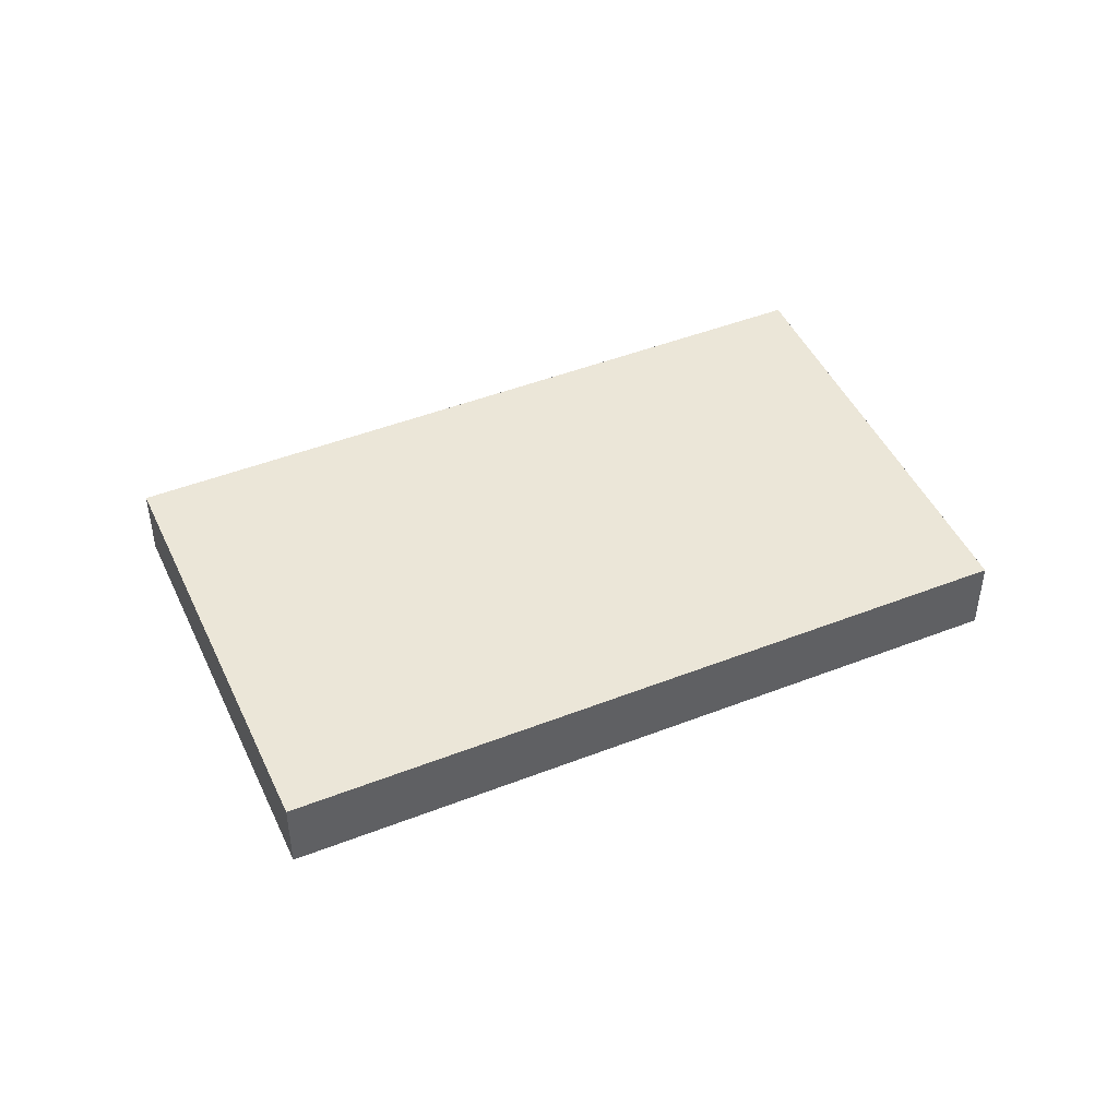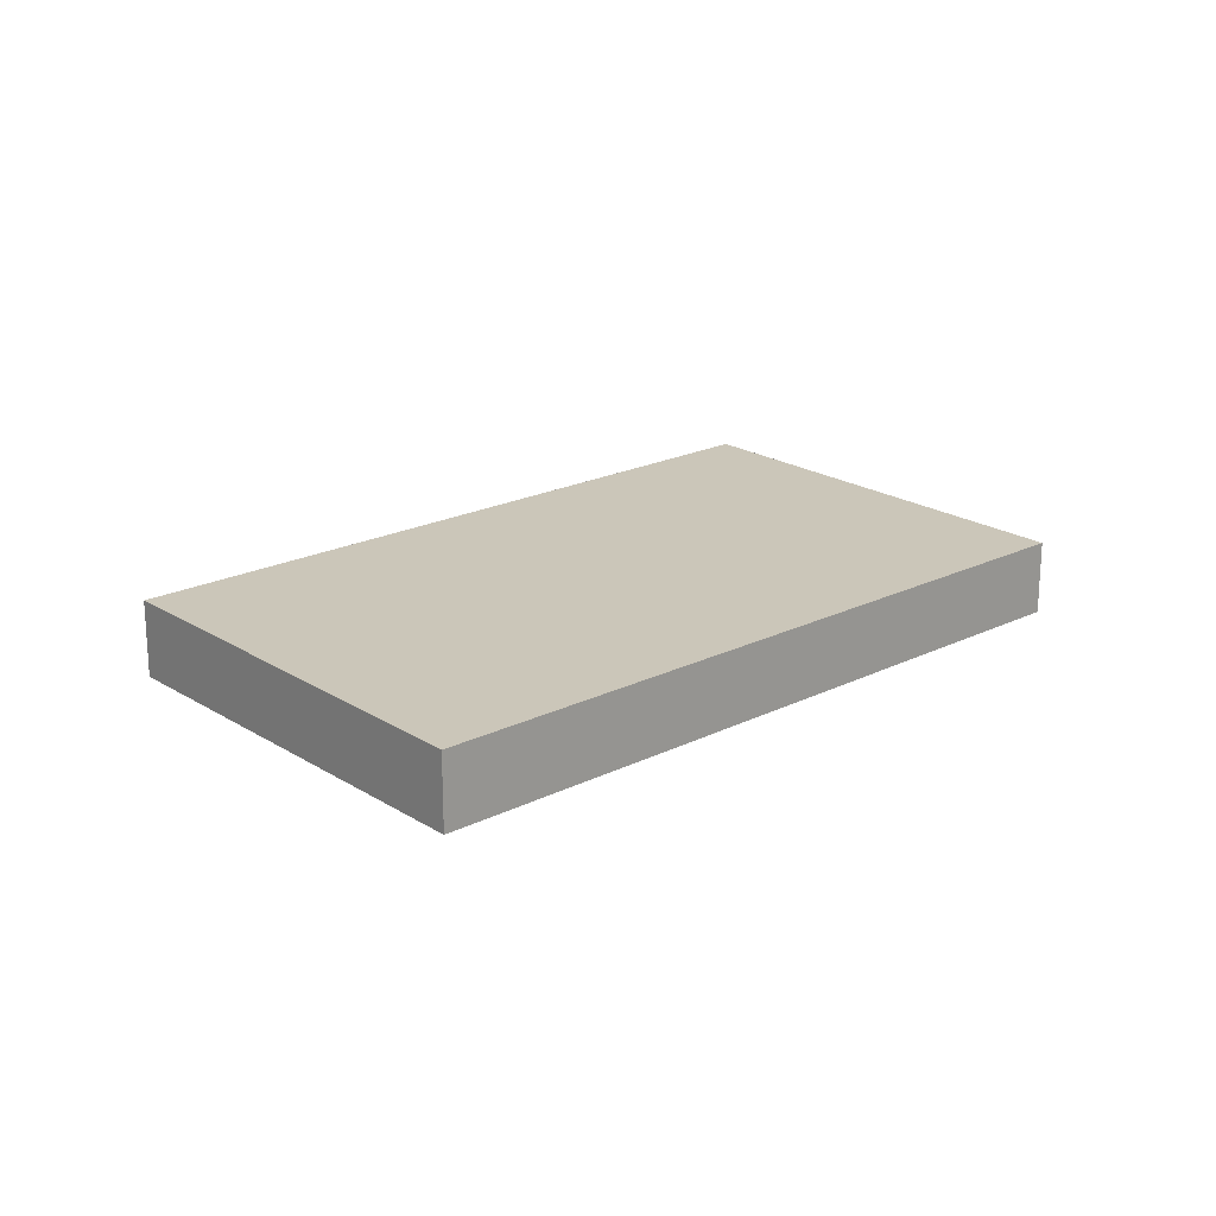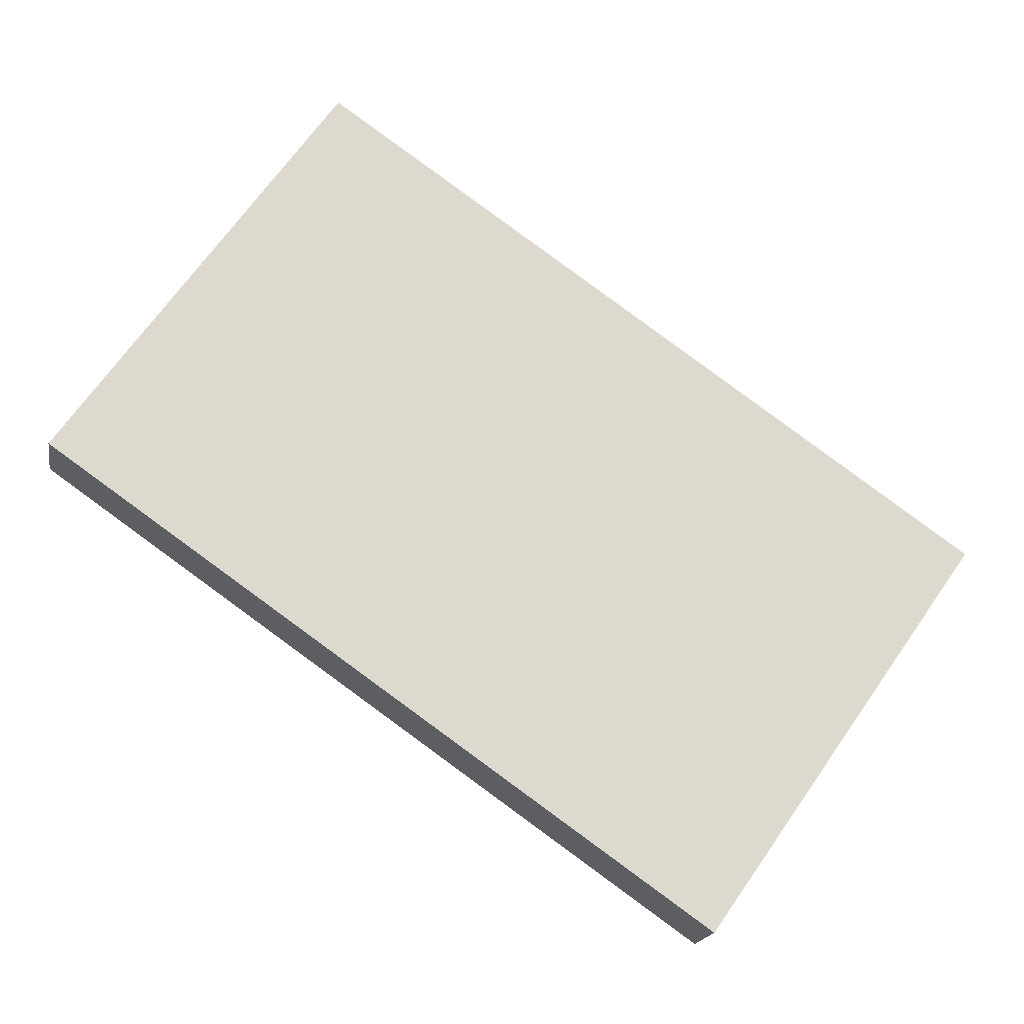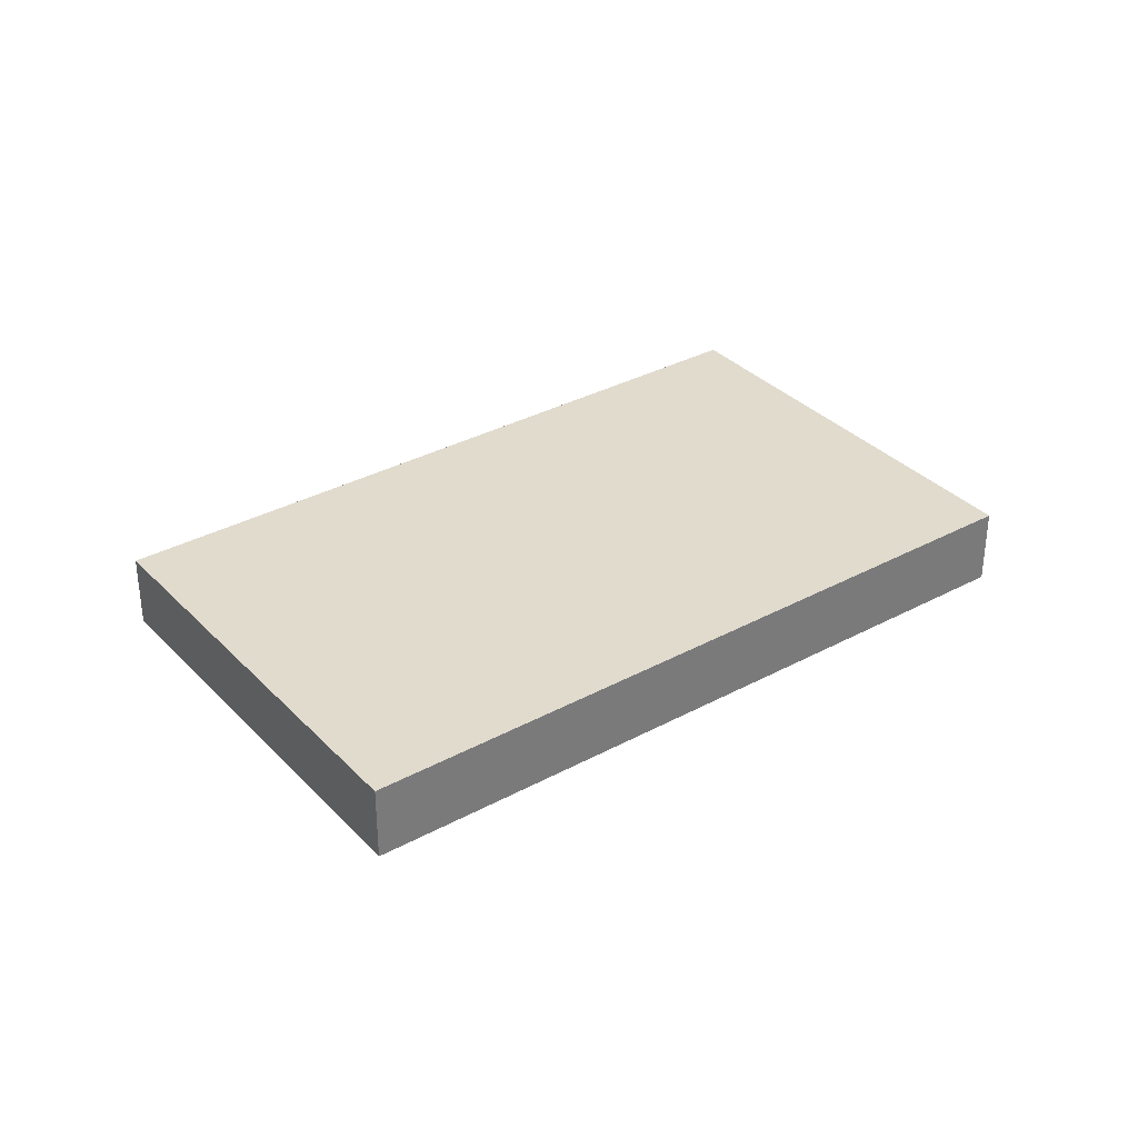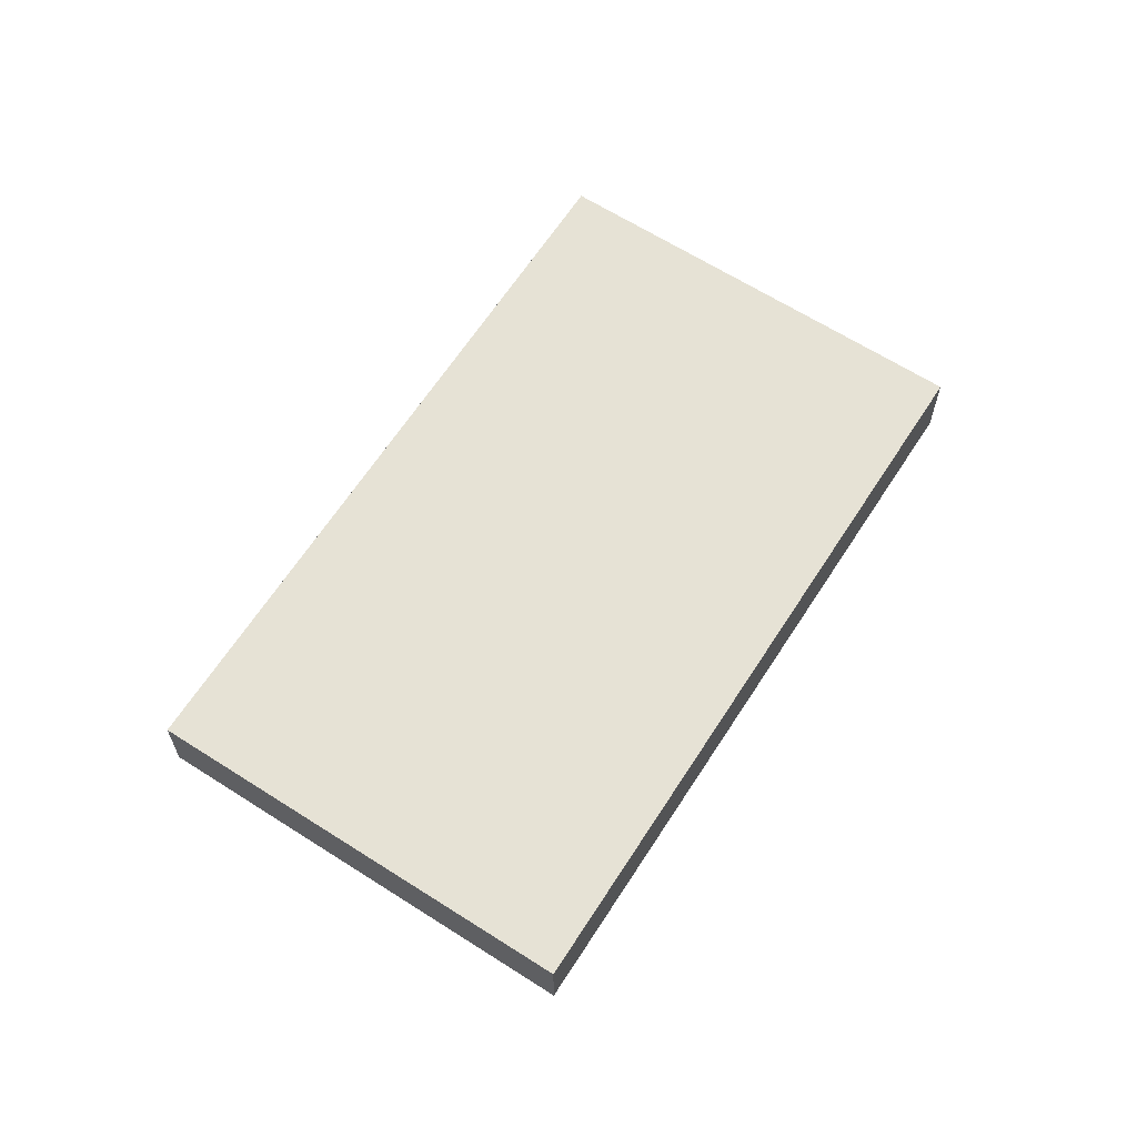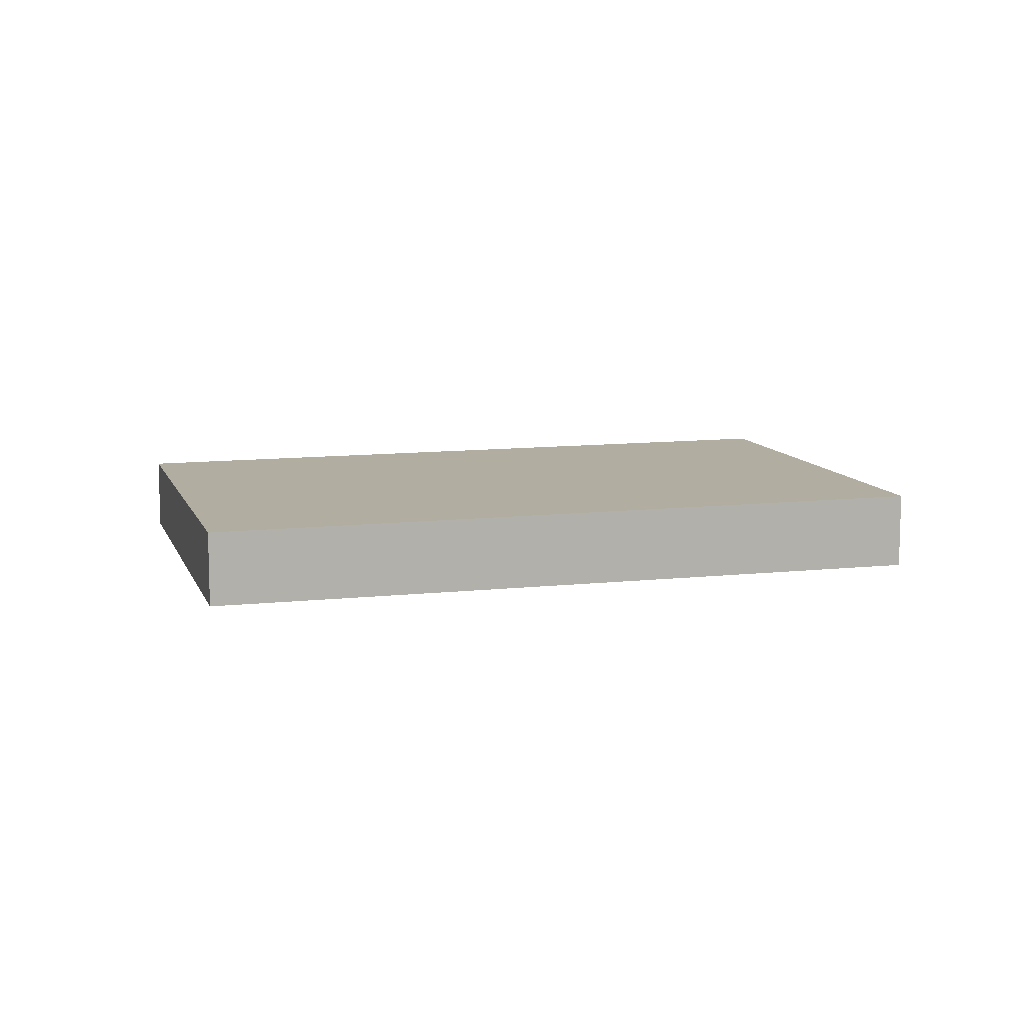
<metadata>
{"format":"obj","ext":"obj","renderer":"f3d","projection":"perspective","resolution":1024,"background":"white","views":[{"elev":46.4,"azim":-169.0,"up":"+Z"},{"elev":20.8,"azim":-6.5,"up":"+Z"},{"elev":-17.9,"azim":170.5,"up":"+Y"},{"elev":33.8,"azim":178.6,"up":"+Z"},{"elev":64.0,"azim":157.8,"up":"+Z"},{"elev":10.4,"azim":-161.0,"up":"+Z"}]}
</metadata>
<code>
v -2212 -1491 -0.4144
v -2209 -1489 -0.4042
v -2207 -1491 -0.3957
v -2211 -1493 -0.4059
v -2209 -1489 -0.4044
v -2208 -1491 -0.3959
v -2209 -1489 -0.4028
v -2209 -1489 -0.4025
v -2212 -1491 -0.4127
v -2208 -1490 -0.4002
v -2208 -1490 -0.3999
v -2212 -1492 -0.4101
v -2208 -1491 -0.3966
v -2208 -1491 -0.3963
v -2211 -1493 -0.4066
v -2208 -1490 -0.4004
v -2208 -1491 -0.3968
v -2208 -1491 -0.3961
v -2210 -1491 -0.4052
v -2209 -1492 -0.4016
v -2209 -1492 -0.401
v -2209 -1489 -0.4046
v -2209 -1489 -0.403
v -2211 -1490 -0.4094
v -2210 -1490 -0.4078
v -2209 -1489 -0.4027
v -2209 -1489 -0.4024
v -2212 -1491 -0.4126
v -2210 -1490 -0.4077
v -2209 -1489 -0.4028
v -2211 -1490 -0.4094
v -2212 -1491 -0.4144
v -2212 -1491 0
v -2211 -1490 -5.551e-17
v -2209 -1489 -0.4025
v -2209 -1489 -0.4042
v -2209 -1489 -5.551e-17
v -2209 -1489 0
v -2208 -1491 -0.3959
v -2207 -1491 -0.3957
v -2207 -1491 -5.551e-17
v -2208 -1491 0
v -2211 -1493 -0.4066
v -2211 -1493 -0.4059
v -2211 -1493 0
v -2211 -1493 0
v -2209 -1489 -0.4042
v -2209 -1489 -0.4044
v -2209 -1489 5.551e-17
v -2209 -1489 -5.551e-17
v -2208 -1491 -0.3961
v -2208 -1491 -0.3959
v -2208 -1491 0
v -2208 -1491 0
v -2209 -1489 -0.4024
v -2209 -1489 -0.4025
v -2209 -1489 0
v -2209 -1489 5.551e-17
v -2212 -1491 -0.4144
v -2212 -1491 -0.4127
v -2212 -1491 -5.551e-17
v -2212 -1491 0
v -2208 -1491 -0.3963
v -2208 -1490 -0.3999
v -2208 -1490 5.551e-17
v -2208 -1491 0
v -2212 -1491 -0.4126
v -2212 -1492 -0.4101
v -2212 -1492 0
v -2212 -1491 0
v -2207 -1491 -0.3957
v -2208 -1491 -0.3963
v -2208 -1491 0
v -2207 -1491 -5.551e-17
v -2212 -1492 -0.4101
v -2211 -1493 -0.4066
v -2211 -1493 0
v -2212 -1492 0
v -2209 -1492 -0.401
v -2208 -1491 -0.3961
v -2208 -1491 0
v -2209 -1492 0
v -2211 -1493 -0.4059
v -2209 -1492 -0.401
v -2209 -1492 0
v -2211 -1493 0
v -2209 -1489 -0.4044
v -2209 -1489 -0.4046
v -2209 -1489 0
v -2209 -1489 5.551e-17
v -2209 -1489 -0.4046
v -2211 -1490 -0.4094
v -2211 -1490 -5.551e-17
v -2209 -1489 0
v -2208 -1490 -0.3999
v -2209 -1489 -0.4024
v -2209 -1489 5.551e-17
v -2208 -1490 5.551e-17
v -2212 -1491 -0.4127
v -2212 -1491 -0.4126
v -2212 -1491 0
v -2212 -1491 -5.551e-17
v -2212 -1491 0
v -2209 -1489 0
v -2207 -1491 0
v -2211 -1493 0
f 21 4 15 20
f 14 3 6 13
f 7 5 2 8
f 25 9 1 24
f 27 11 10 26
f 29 19 12 28
f 13 10 11 14
f 20 15 12 19
f 16 10 13 17
f 17 13 6 18
f 19 16 17 20
f 20 17 18 21
f 22 5 7 23
f 26 10 16 30
f 24 22 23 25
f 30 16 19 29
f 26 7 8 27
f 28 9 25 29
f 30 23 7 26
f 29 25 23 30
f 32 33 34 31
f 36 37 38 35
f 40 41 42 39
f 44 45 46 43
f 48 49 50 47
f 52 53 54 51
f 56 57 58 55
f 60 61 62 59
f 64 65 66 63
f 68 69 70 67
f 72 73 74 71
f 76 77 78 75
f 80 81 82 79
f 84 85 86 83
f 88 89 90 87
f 92 93 94 91
f 96 97 98 95
f 100 101 102 99
f 104 105 106 103

</code>
